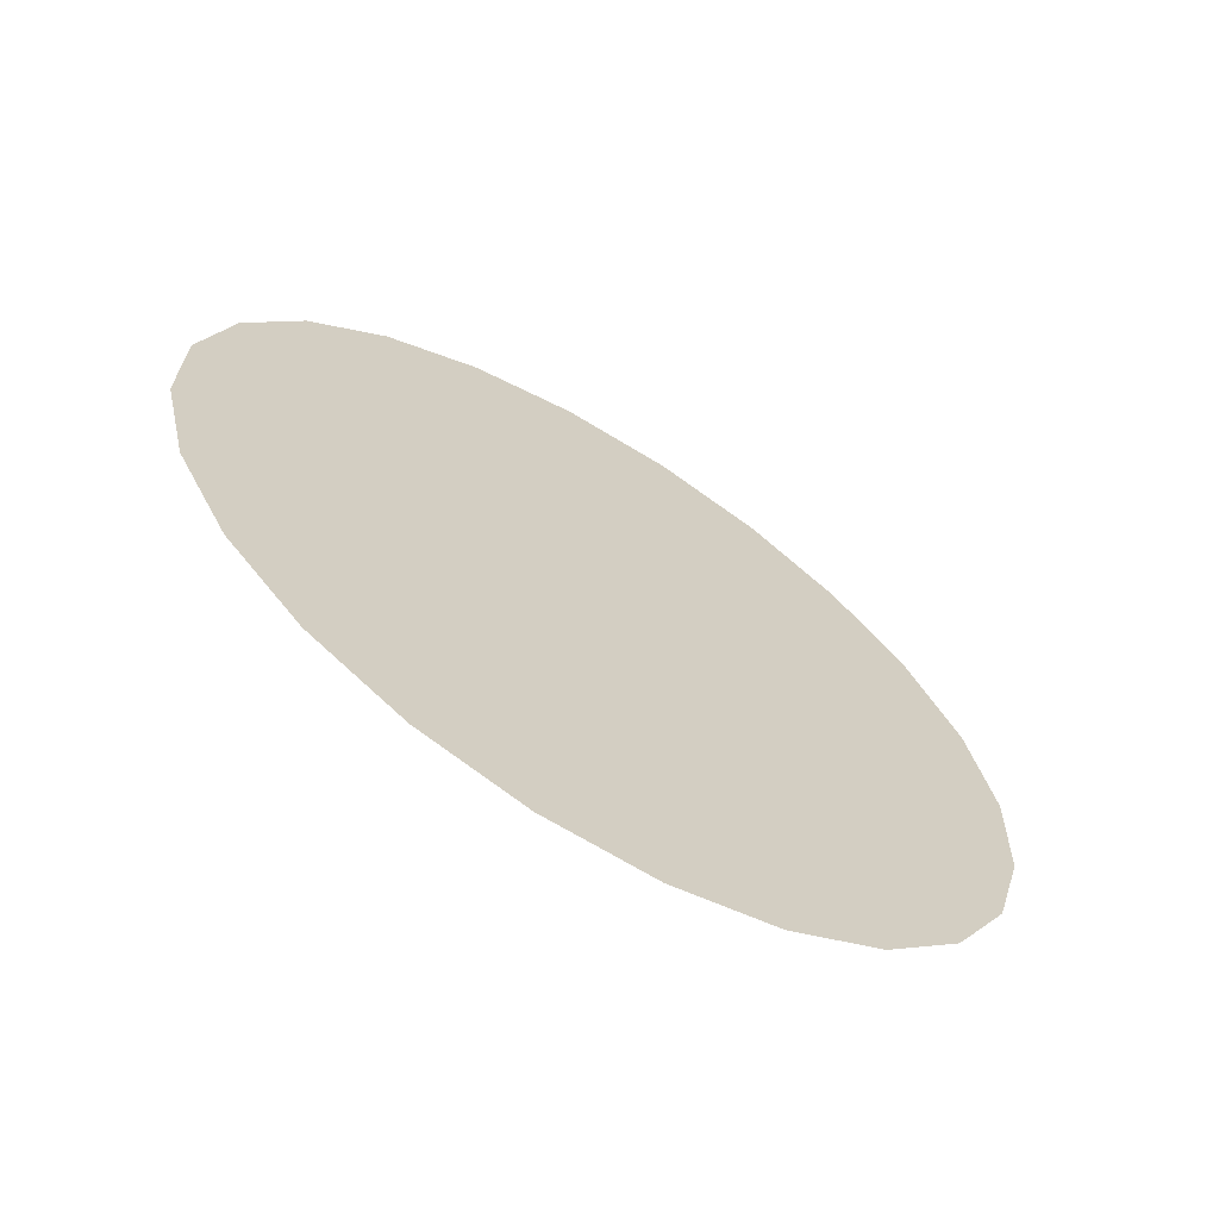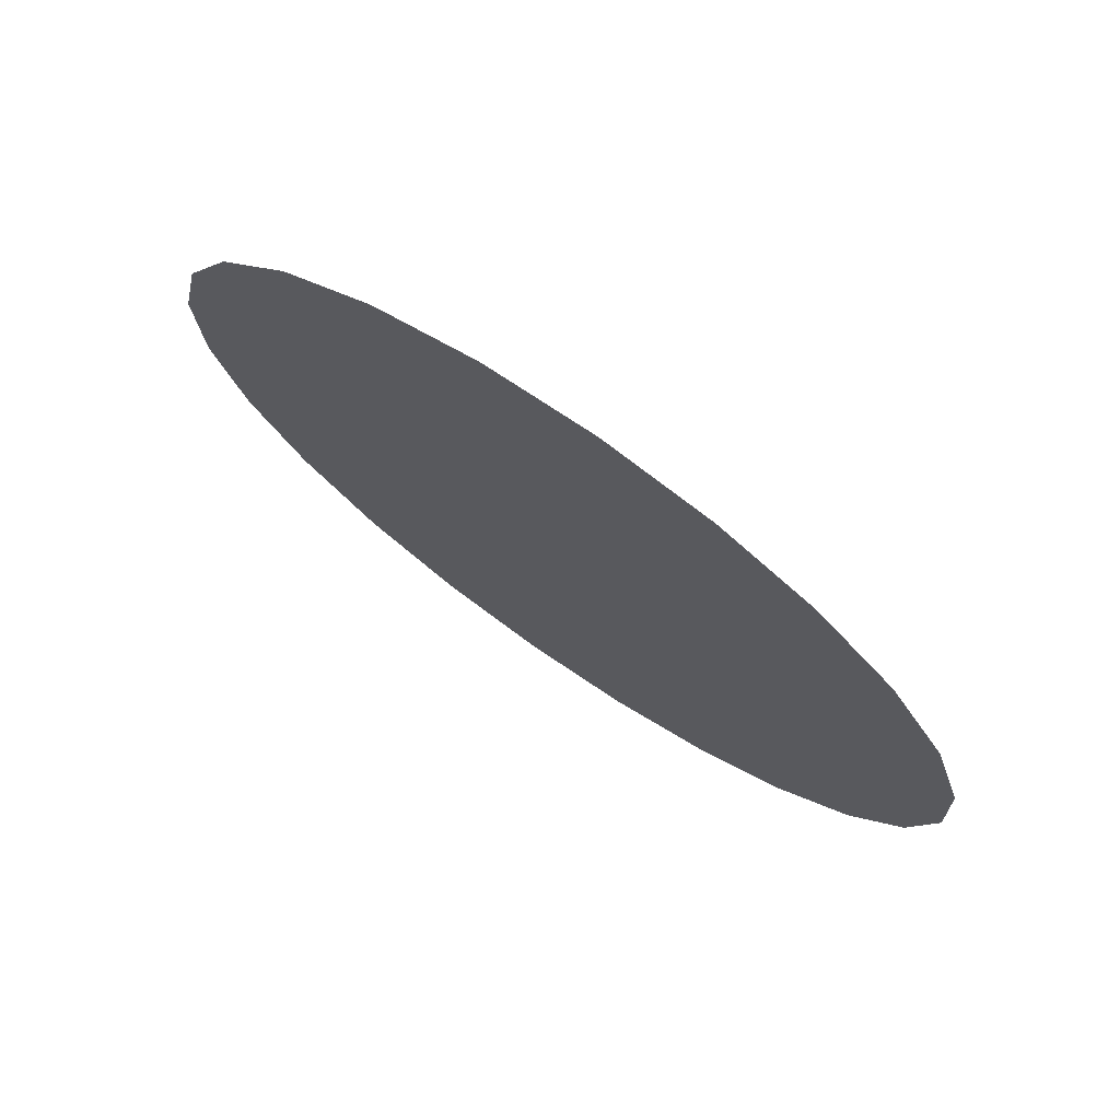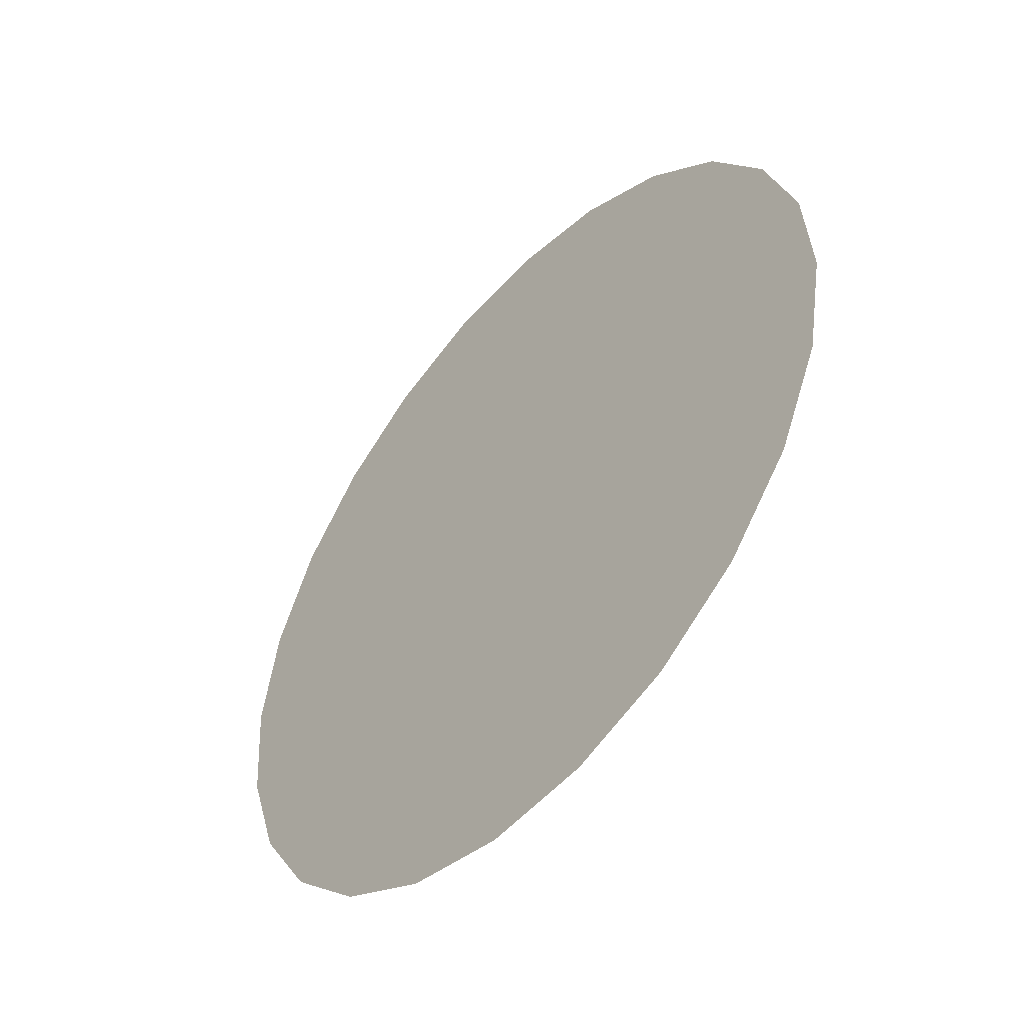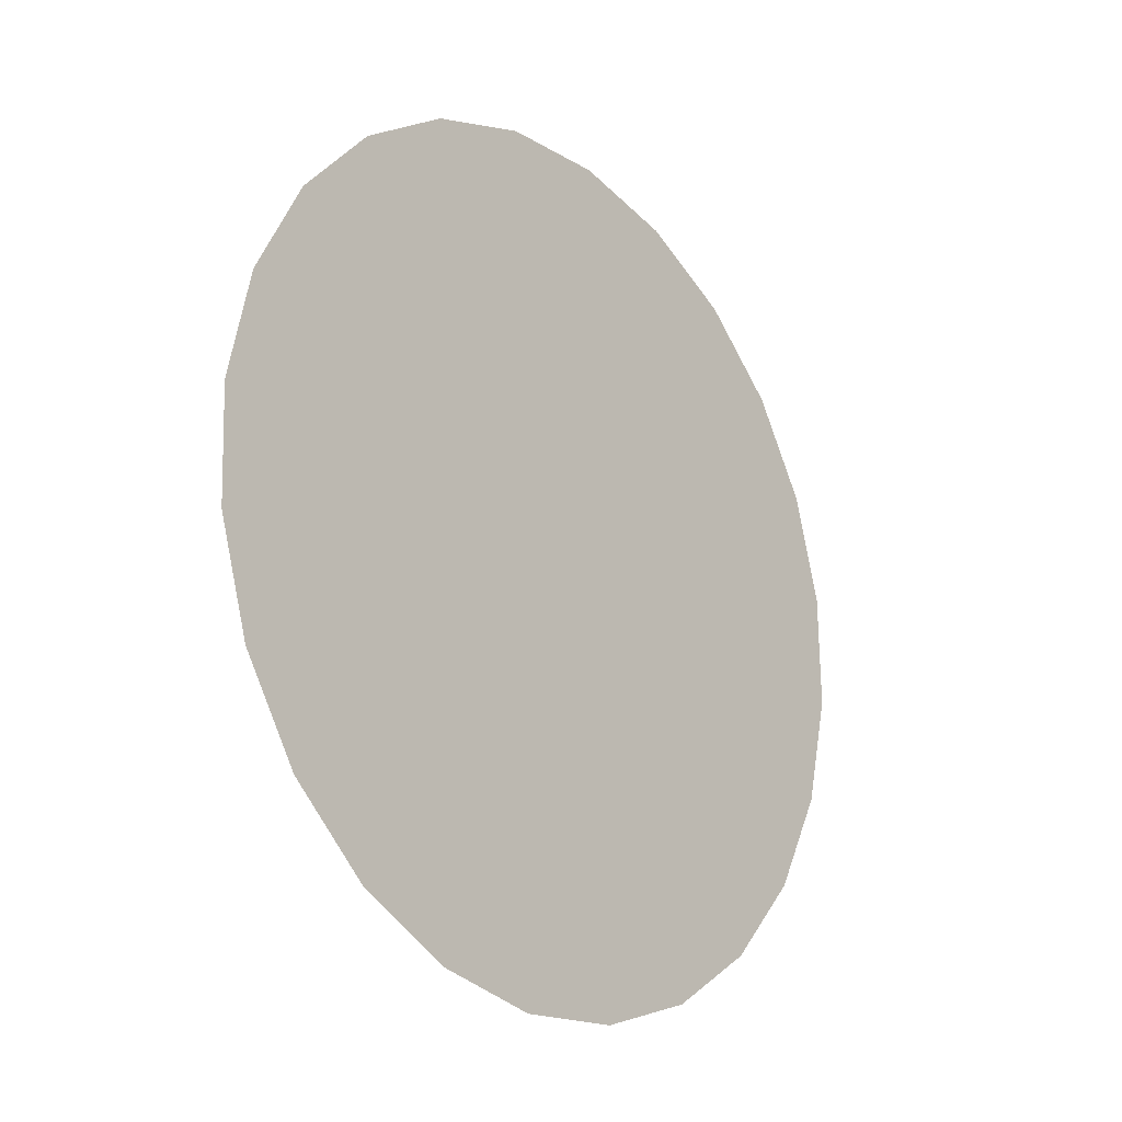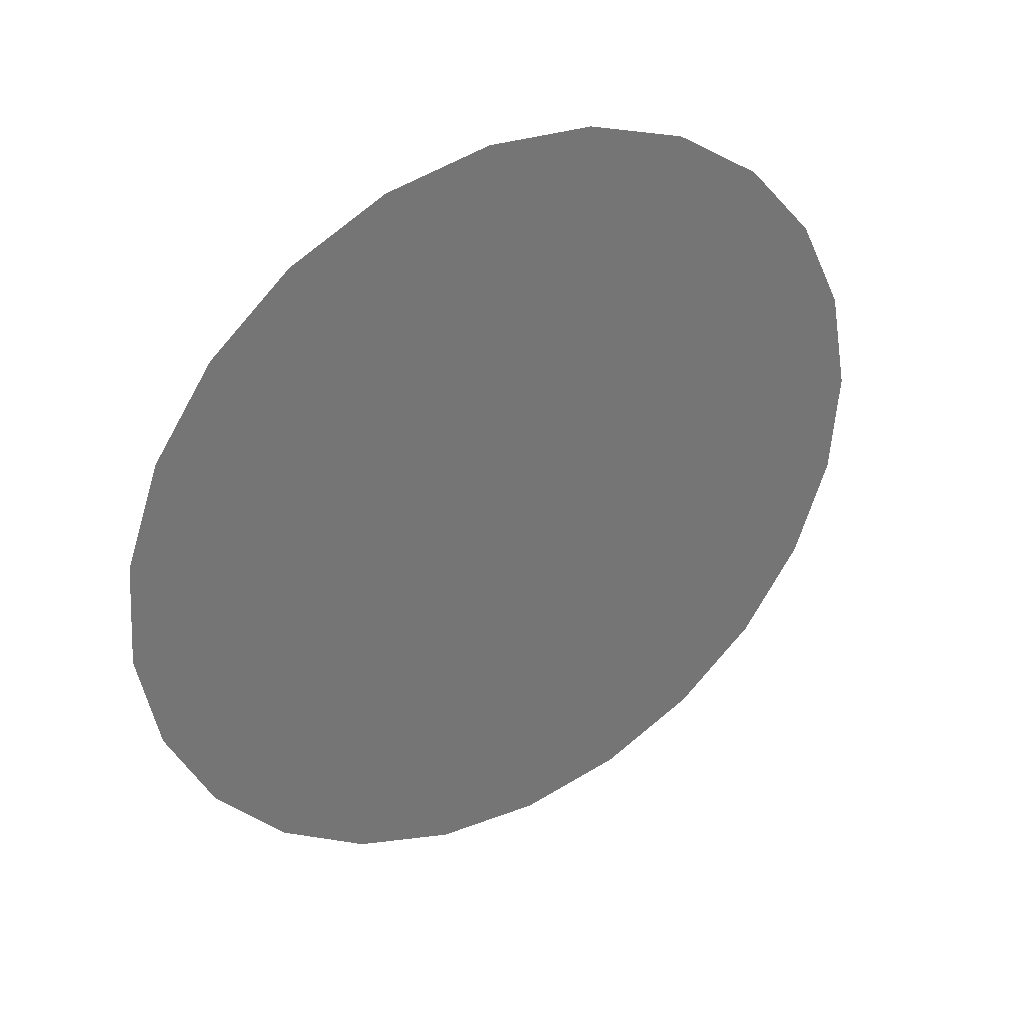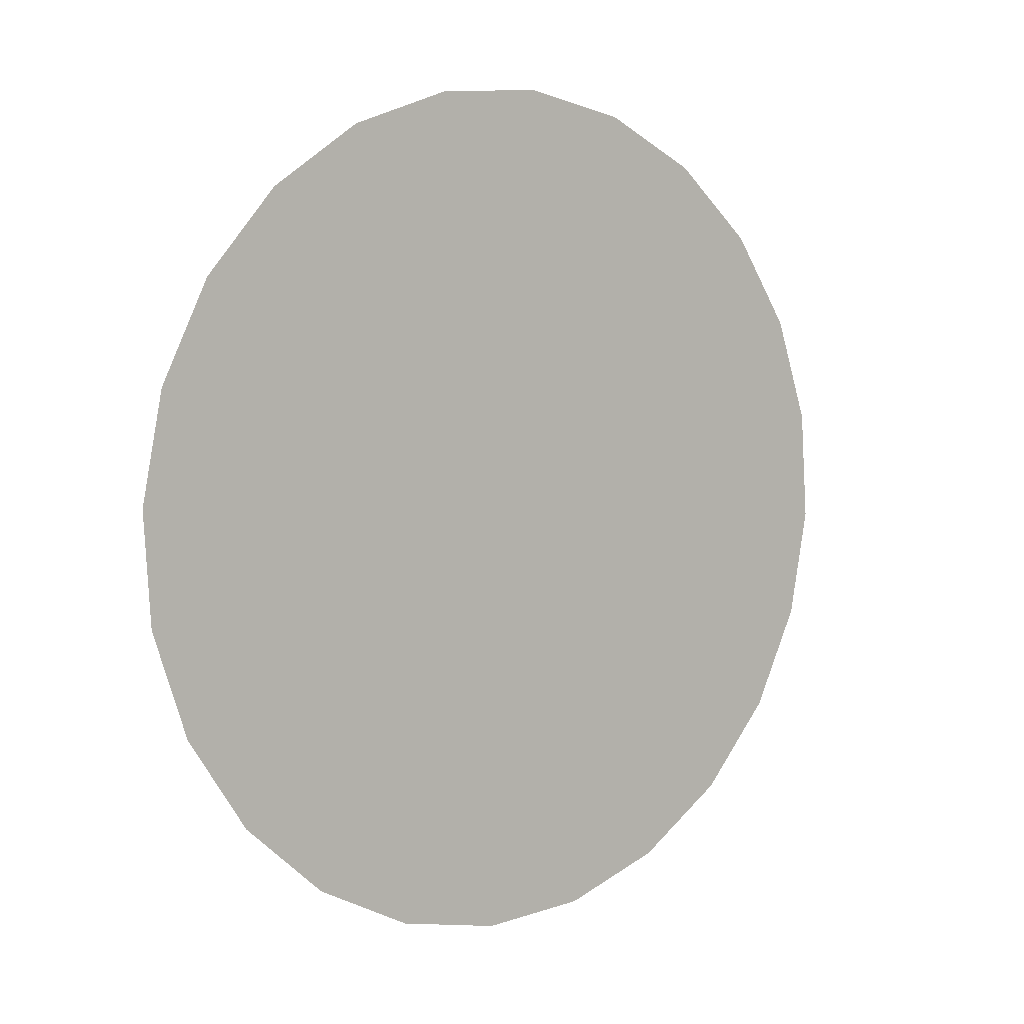
<metadata>
{"format":"obj","ext":"obj","renderer":"f3d","projection":"perspective","resolution":1024,"background":"white","views":[{"elev":55.8,"azim":-109.1,"up":"+Z"},{"elev":-54.7,"azim":151.0,"up":"+Y"},{"elev":54.2,"azim":-59.8,"up":"+Y"},{"elev":77.8,"azim":102.5,"up":"+Y"},{"elev":-22.4,"azim":152.6,"up":"+Z"},{"elev":60.0,"azim":144.3,"up":"+Y"}]}
</metadata>
<code>
o dF10
v -31.51 -256 -262.2
v -27.16 -245.7 -254.7
v -38.9 -265.5 -268.1
v -48.82 -273.7 -272
v -60.6 -280.1 -273.6
v -73.43 -284 -272.8
v -86.44 -285.4 -269.7
v -98.75 -284 -264.4
v -109.5 -280.1 -257.4
v -118 -273.7 -249.1
v -123.6 -265.5 -240
v -126 -256 -230.8
v -125 -245.7 -222.2
v -120.6 -235.4 -214.7
v -113.2 -225.9 -208.8
v -103.3 -217.7 -204.9
v -91.55 -211.4 -203.3
v -78.71 -207.4 -204.1
v -65.7 -206 -207.2
v -53.39 -207.4 -212.5
v -42.63 -211.4 -219.5
v -34.15 -217.7 -227.8
v -28.52 -225.9 -236.9
v -26.14 -235.4 -246
v -76.07 -245.7 -238.4
f 25 2 1
f 25 1 3
f 25 3 4
f 25 4 5
f 25 5 6
f 25 6 7
f 25 7 8
f 25 8 9
f 25 9 10
f 25 10 11
f 25 11 12
f 25 12 13
f 25 13 14
f 25 14 15
f 25 15 16
f 25 16 17
f 25 17 18
f 25 18 19
f 25 19 20
f 25 20 21
f 25 21 22
f 25 22 23
f 25 23 24
f 25 24 2

</code>
